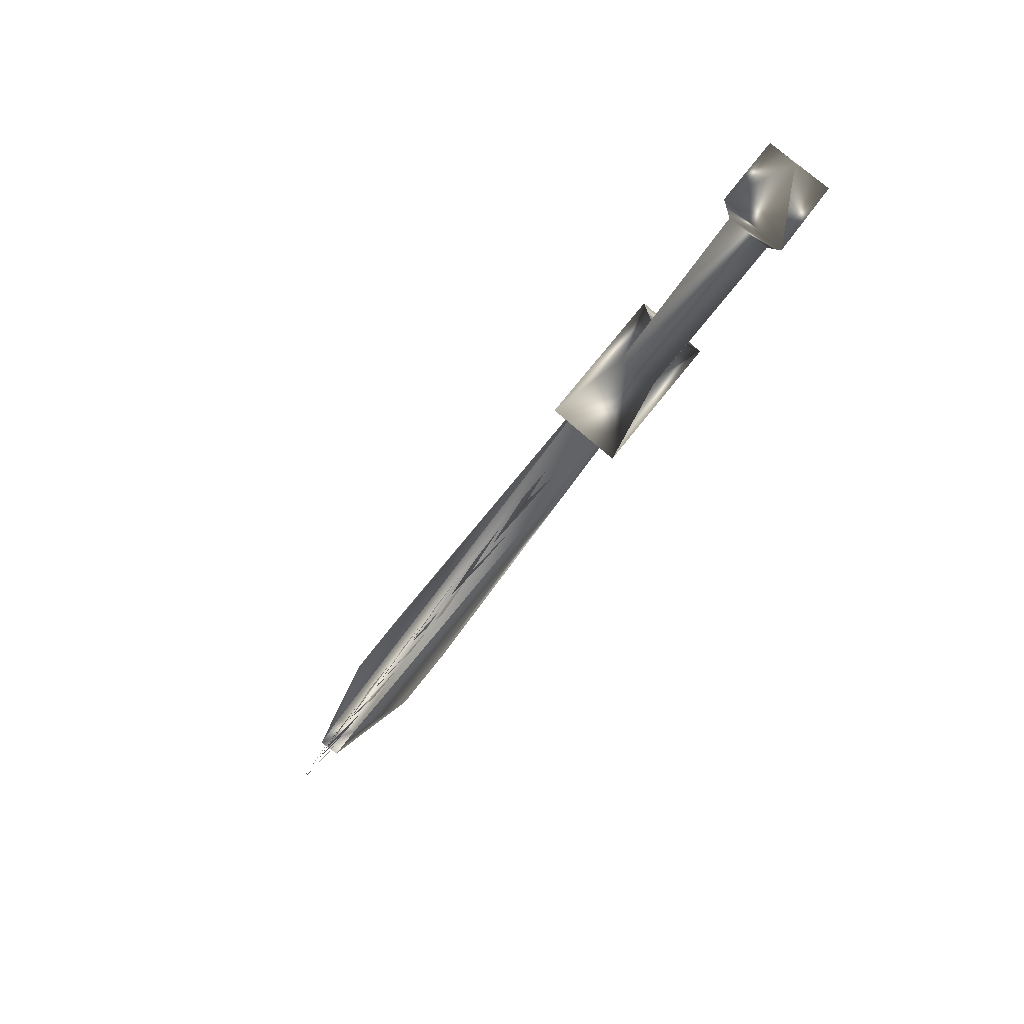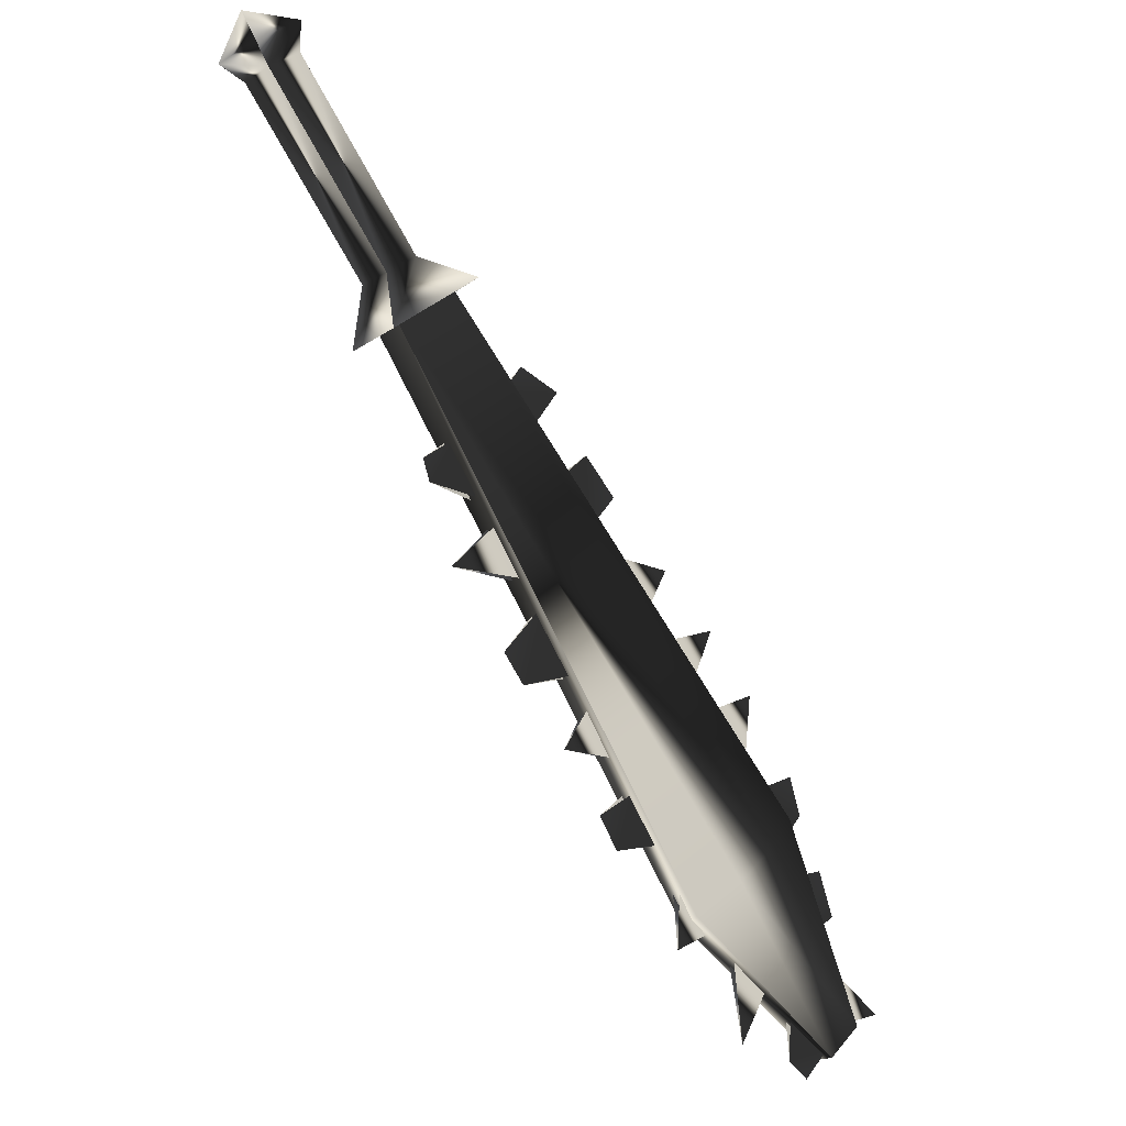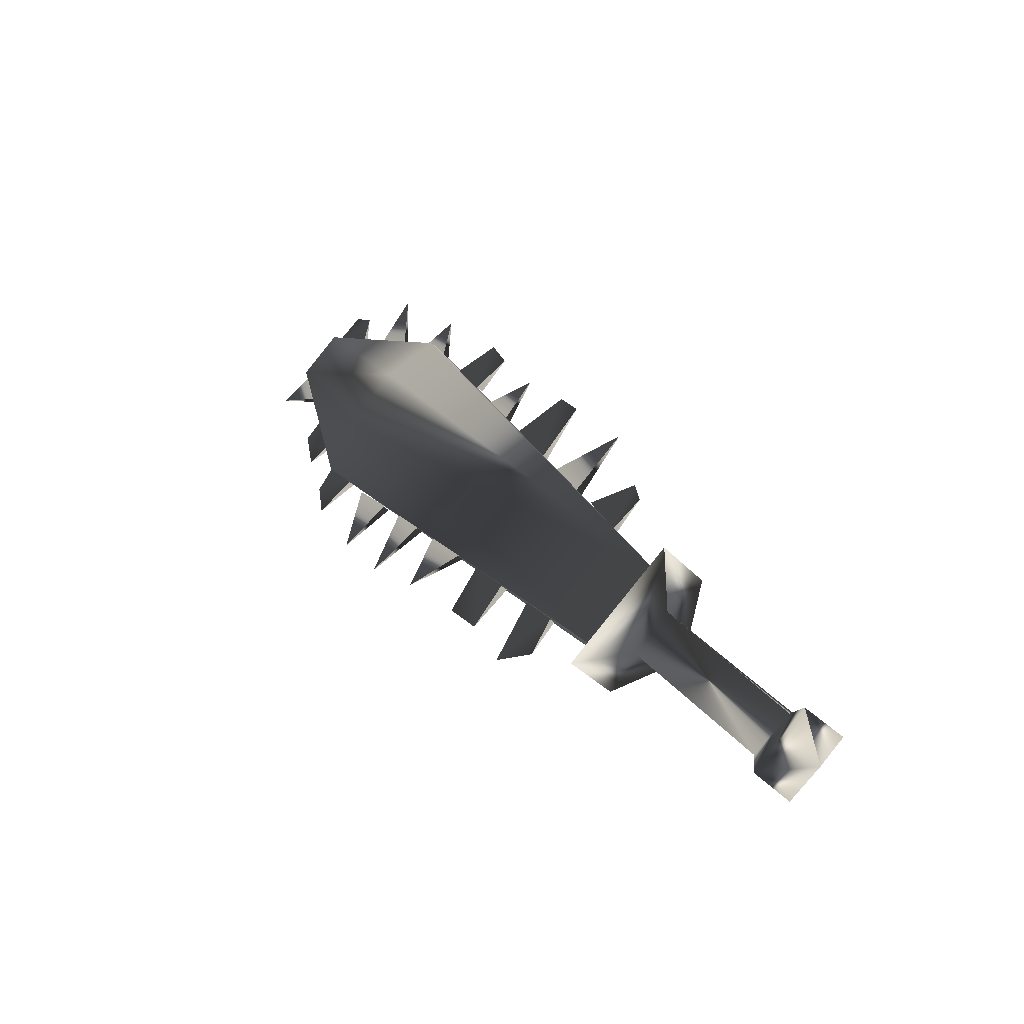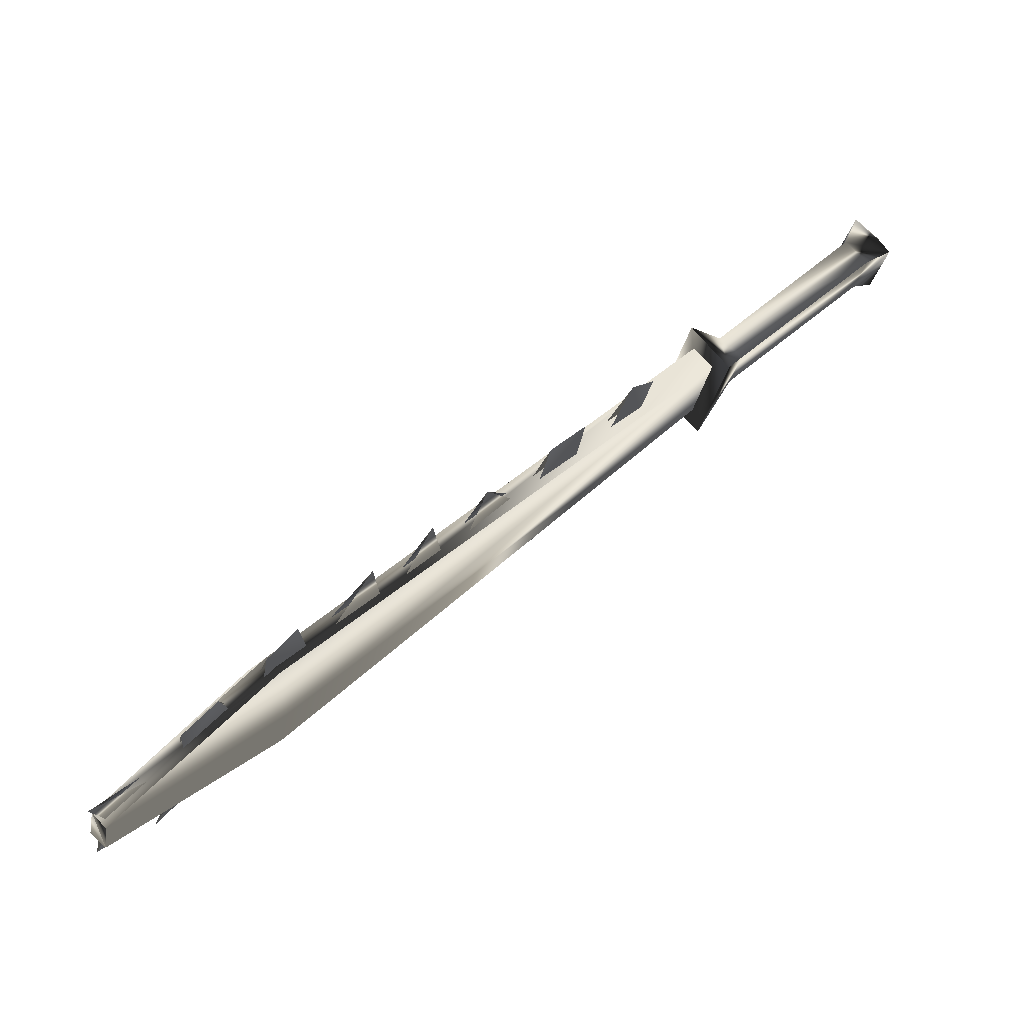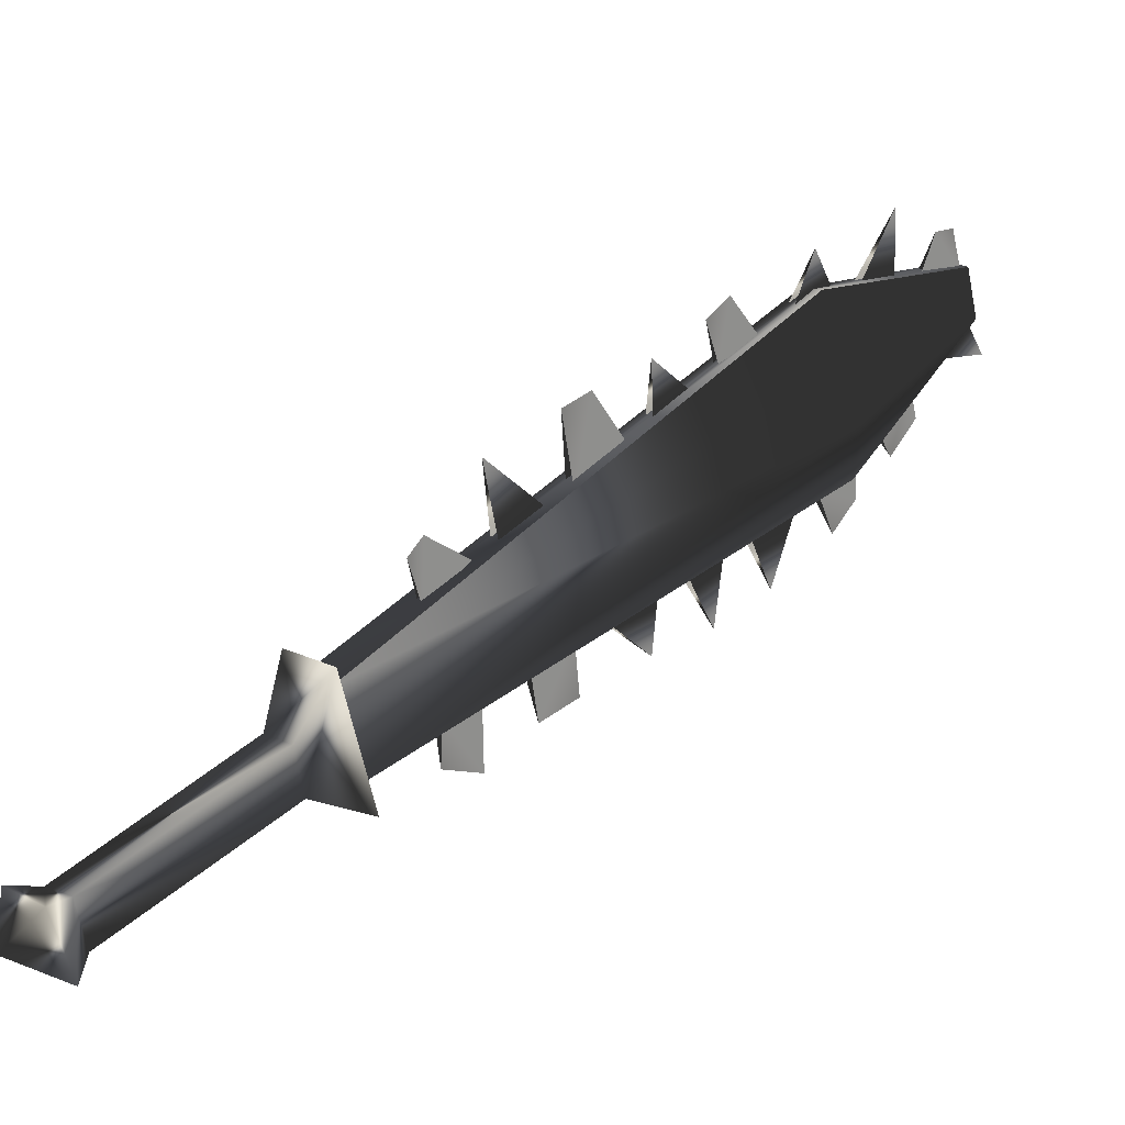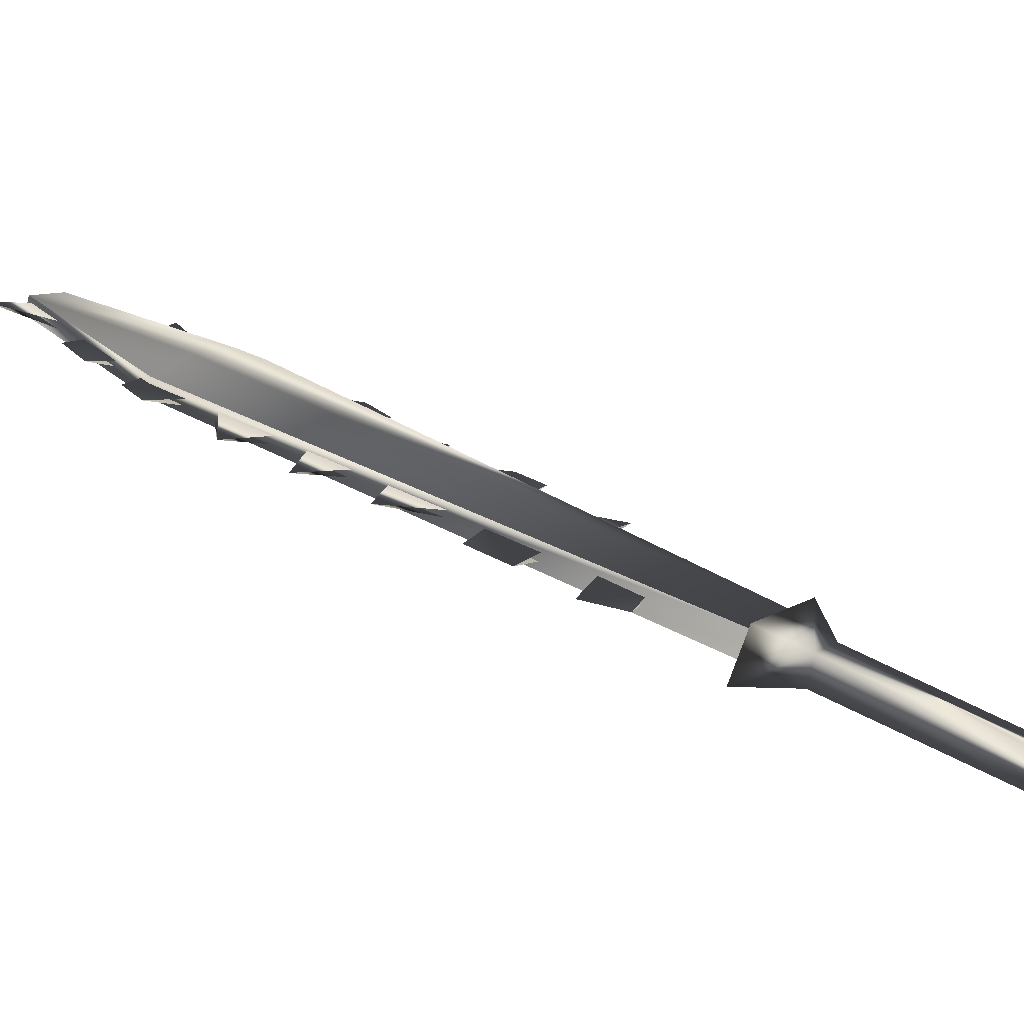
<metadata>
{"format":"obj","ext":"obj","renderer":"f3d","projection":"perspective","resolution":1024,"background":"white","views":[{"elev":-62.0,"azim":-170.4,"up":"+Z"},{"elev":45.2,"azim":-3.9,"up":"+Y"},{"elev":73.8,"azim":-176.8,"up":"+Y"},{"elev":-42.0,"azim":132.2,"up":"+Y"},{"elev":-8.9,"azim":-93.4,"up":"+Z"},{"elev":-54.1,"azim":118.0,"up":"+Z"}]}
</metadata>
<code>
o Models/weapon/frames/weapon_pain_b_2
v 16.98 -17.3 -6.507
v 16.1 -16.25 -4.474
v 15.64 -16.82 -4.745
v 17.44 -16.82 -6.236
v 24.77 -28.29 1.083
v 22.39 -26.84 4.878
v 23.55 -28.29 2.099
v 23.55 -26.92 3.861
v 22.56 -27.89 3.387
v 24.54 -27.32 2.506
v 22.04 -27.24 4.742
v 25.12 -27.97 1.218
v 26.11 -31.44 5.149
v 25.65 -30.8 6.369
v 25.3 -31.12 6.165
v 26.46 -31.12 5.284
v 21.86 -26.52 4.065
v 18.02 -20.13 -1.696
v 17.09 -18.6 -2.983
v 20.76 -24.82 2.777
v 19.94 -23.36 1.354
v 24.54 -29.83 5.623
v 23.14 -28.13 4.878
v 18.95 -21.67 -0.3403
v 24.54 -30.23 6.775
v 16.51 -18.27 -2.102
v 20.18 -24.5 3.59
v 17.03 -19.73 -0.001447
v 21.86 -27.08 5.623
v 23.32 -29.1 6.979
v 18.14 -21.34 1.218
v 19.42 -23.28 2.574
v 24.66 -29.75 5.691
v 20.93 -24.74 2.845
v 19.07 -21.51 -0.2725
v 18.2 -19.97 -1.628
v 17.21 -18.52 -2.915
v 22.04 -26.35 4.132
v 20.06 -23.2 1.422
v 23.26 -27.97 4.946
v 20.53 -24.25 2.099
v 22.62 -27.57 4.878
v 25.41 -30.96 6.098
v 18.55 -21.1 -0.7469
v 24.02 -29.18 5.352
v 21.4 -25.79 3.522
v 19.59 -22.8 0.8118
v 17.56 -19.57 -1.967
v 18.55 -21.99 1.693
v 16.63 -18.6 -1.628
v 24.95 -30.72 6.979
v 20.53 -25.06 4.2
v 25.53 -30.8 6.165
v 21.57 -25.71 3.59
v 18.72 -20.94 -0.6791
v 19.71 -22.64 0.8795
v 17.67 -19.41 -1.899
v 24.13 -29.02 5.352
v 20.64 -24.17 2.167
v 22.74 -27.48 4.878
v 25.41 -29.75 3.455
v 25.01 -28.86 2.37
v 25.88 -29.34 1.828
v 26.11 -29.99 2.777
v 25.53 -29.59 3.522
v 25.12 -28.7 2.438
v 25.47 -28.45 0.744
v 24.89 -28.37 1.489
v 24.25 -27.4 0.744
v 25.3 -27.89 -0.06921
v 24.37 -27.24 0.8118
v 25.01 -28.21 1.557
v 21.57 -23.61 -1.899
v 20.7 -22.31 -2.644
v 22.33 -23.53 -3.254
v 20.82 -22.15 -2.577
v 21.75 -23.44 -1.831
v 20.47 -21.02 -4.881
v 21.11 -21.91 -4.271
v 20.29 -21.75 -3.119
v 19.54 -20.78 -3.729
v 19.71 -20.62 -3.661
v 20.47 -21.67 -3.051
v 19.83 -19.89 -5.965
v 18.95 -19.81 -4.406
v 18.37 -19 -5.016
v 18.95 -19 -5.965
v 18.49 -18.84 -4.948
v 19.07 -19.65 -4.339
v 26.11 -31.2 5.149
v 25.7 -30.31 4.065
v 27.1 -31.77 4.539
v 26.23 -31.04 5.217
v 25.82 -30.15 4.132
v 24.37 -26.35 -1.492
v 24.08 -26.68 0.2019
v 23.96 -26.84 0.1341
v 23.32 -25.63 -0.4758
v 23.2 -25.79 -0.5436
v 23.44 -24.98 -2.509
v 22.79 -24.98 -0.7469
v 22.68 -25.14 -0.8147
v 22.21 -24.09 -1.425
v 22.1 -24.25 -1.492
v 17.03 -17.79 -7.049
v 18.02 -16.74 -6.643
v 15.99 -15.93 -3.932
v 15 -16.98 -4.406
v 15.99 -16.42 -6.778
v 16.57 -15.93 -6.507
v 15.87 -15.61 -5.558
v 15.29 -16.17 -5.829
v 13.54 -12.7 -9.692
v 14.12 -12.13 -9.421
v 13.43 -11.89 -8.54
v 12.84 -12.46 -8.743
v 13.31 -12.54 -10.3
v 14.18 -11.57 -9.895
v 13.19 -11.16 -8.54
v 12.26 -12.05 -8.947
v 12.84 -11.16 -9.76
f 108 107 106
f 106 105 108
f 120 117 121
f 117 118 121
f 118 119 121
f 119 120 121
f 116 113 117
f 116 117 120
f 117 113 114
f 114 118 117
f 118 114 115
f 115 119 118
f 115 116 120
f 115 120 119
f 116 112 109
f 109 113 116
f 113 109 110
f 110 114 113
f 114 110 111
f 111 115 114
f 115 111 112
f 112 116 115
f 108 105 109
f 108 109 112
f 105 106 110
f 105 110 109
f 110 106 107
f 107 111 110
f 111 107 108
f 108 112 111
f 14 15 11
f 14 11 6
f 16 12 5
f 16 5 13
f 15 13 7
f 7 9 15
f 15 9 11
f 6 8 14
f 16 14 8
f 8 10 16
f 5 7 13
f 16 10 12
f 4 1 5
f 4 5 12
f 5 1 7
f 7 1 3
f 7 3 9
f 9 3 11
f 11 3 2
f 2 6 11
f 6 2 8
f 10 8 2
f 2 4 10
f 10 4 12
f 16 13 15
f 15 14 16
f 61 63 62
f 61 64 63
f 65 63 64
f 63 65 66
f 67 69 68
f 69 67 70
f 67 71 70
f 67 72 71
f 75 74 73
f 75 77 76
f 78 80 79
f 80 78 81
f 78 83 82
f 79 83 78
f 84 86 85
f 86 84 87
f 84 88 87
f 84 89 88
f 90 92 91
f 92 93 94
f 97 95 99
f 95 96 98
f 102 100 104
f 100 101 103
f 45 23 30
f 30 40 58
f 52 46 20
f 20 27 52
f 52 27 34
f 52 34 54
f 49 47 24
f 24 31 49
f 49 31 35
f 49 35 56
f 44 18 28
f 28 36 55
f 50 48 19
f 19 26 50
f 50 26 37
f 50 37 57
f 43 22 25
f 43 25 51
f 53 51 25
f 25 33 53
f 42 17 29
f 29 38 60
f 41 21 32
f 32 39 59

</code>
